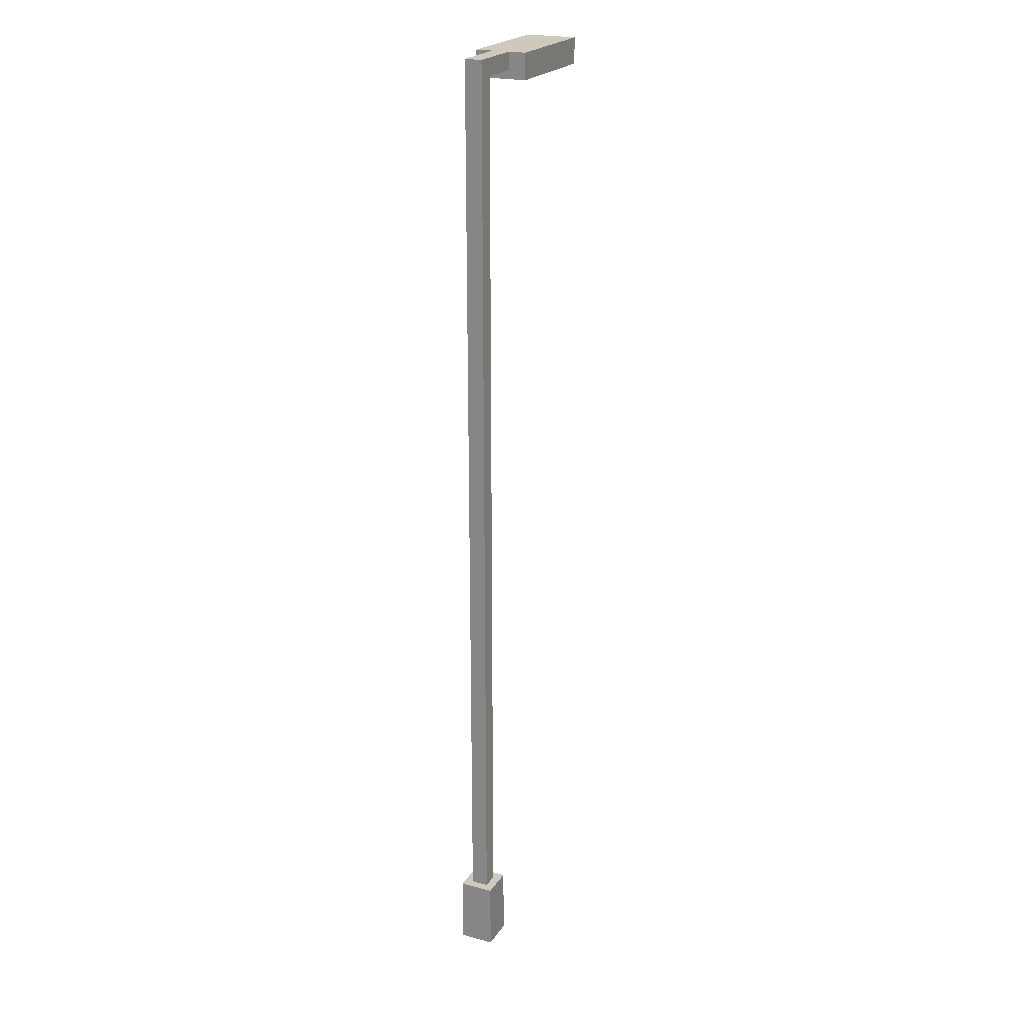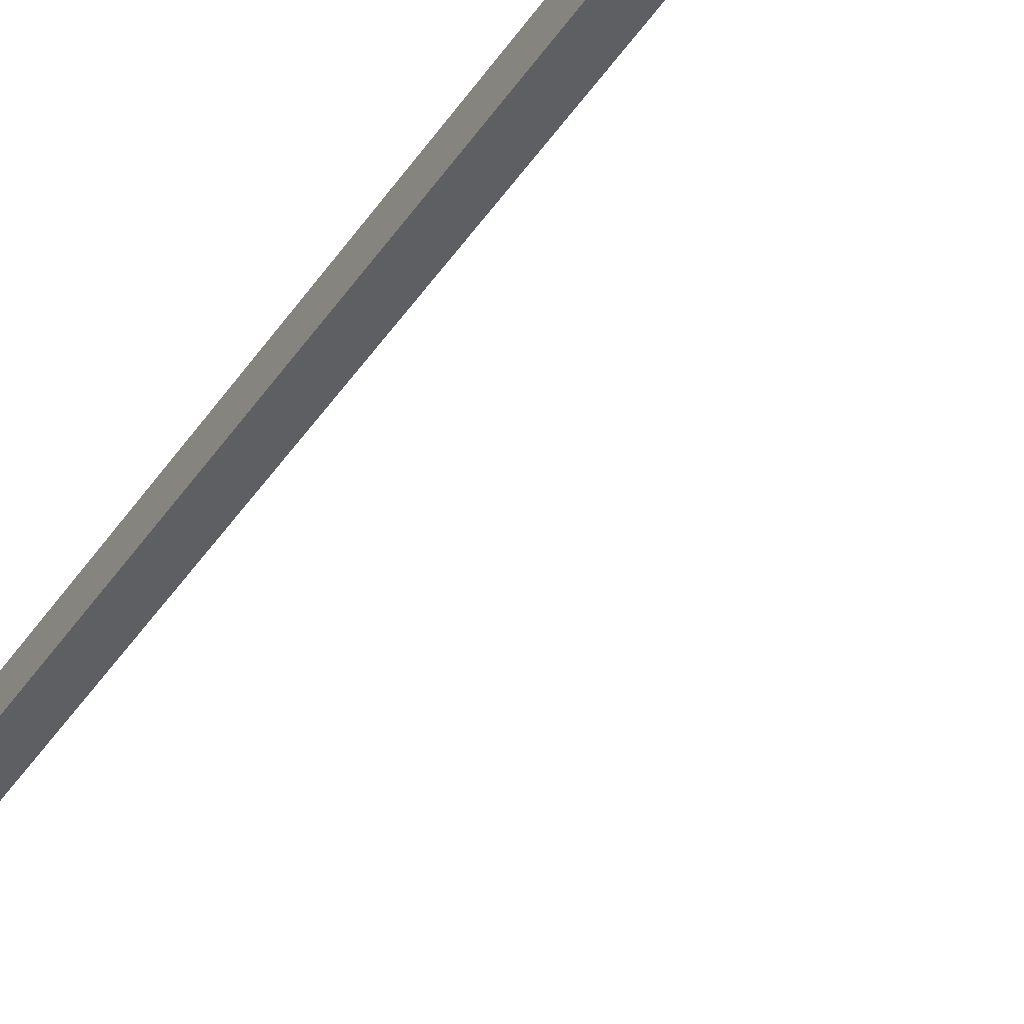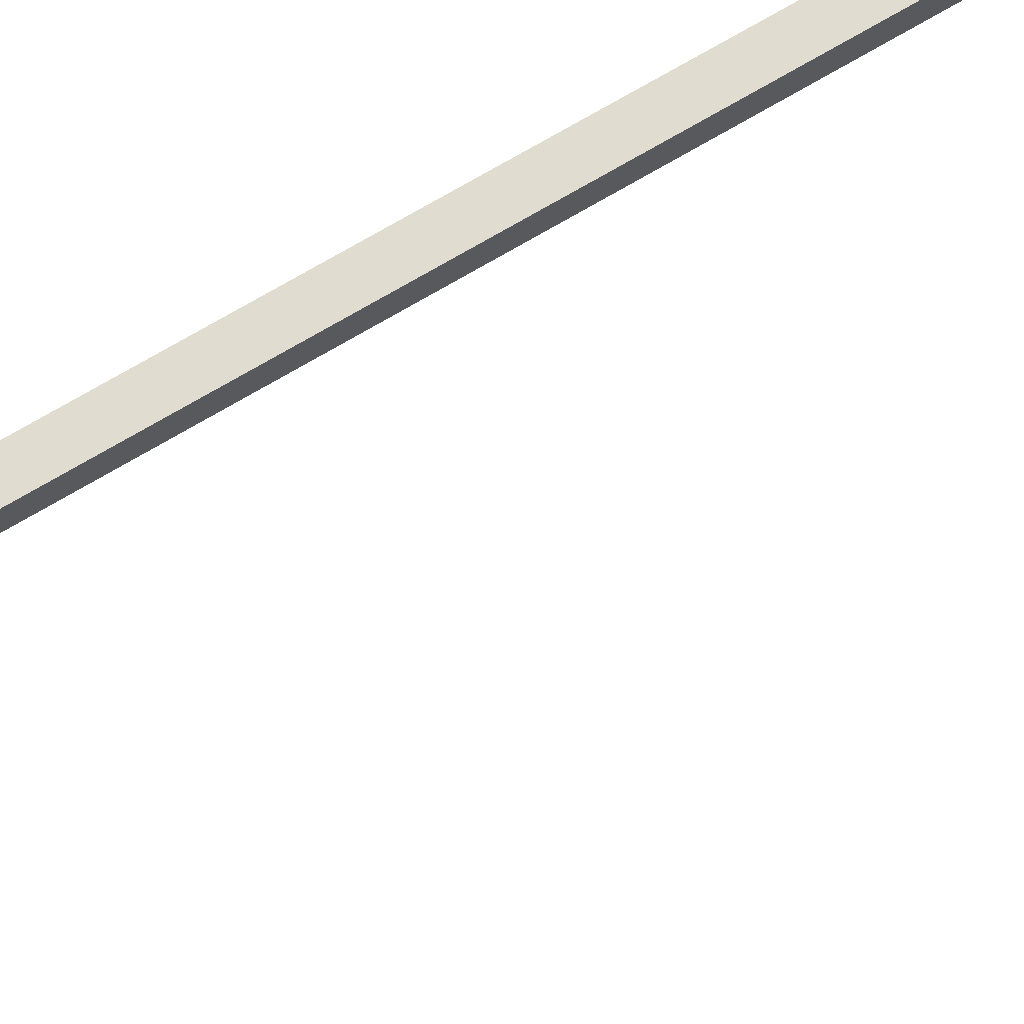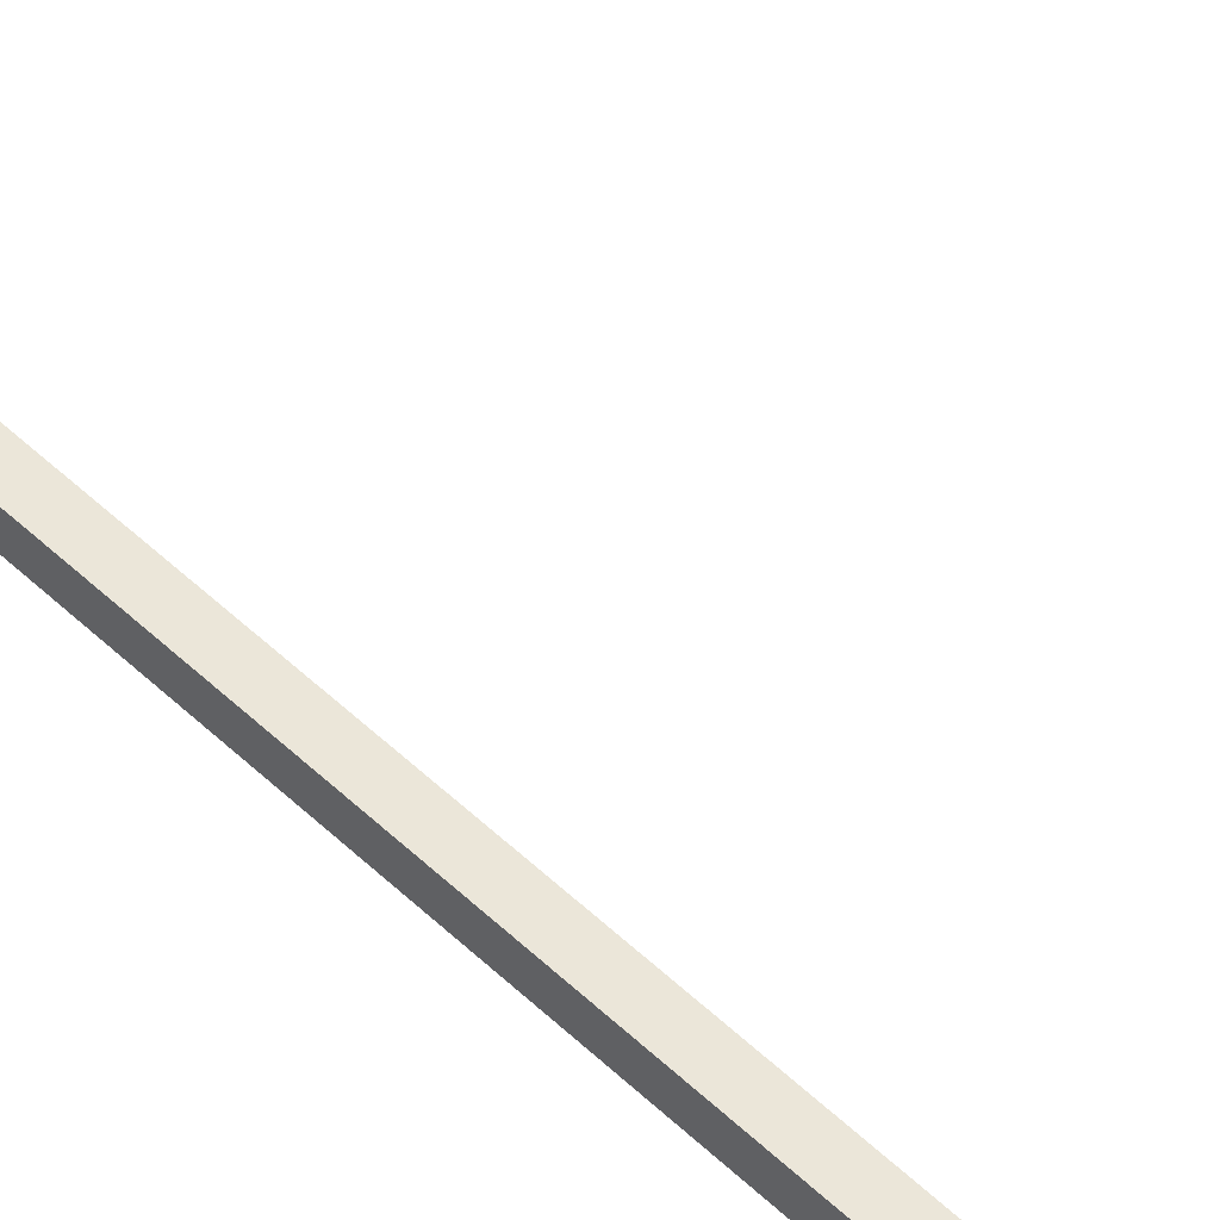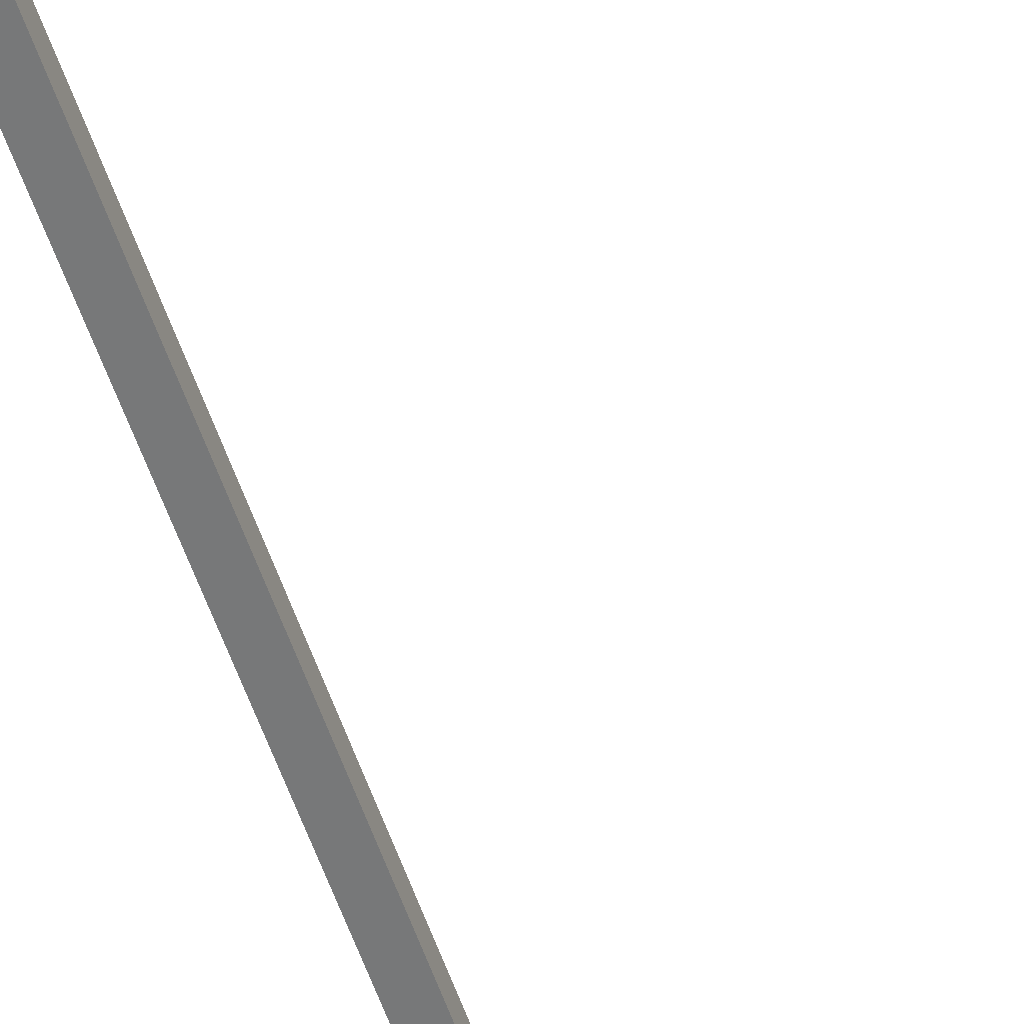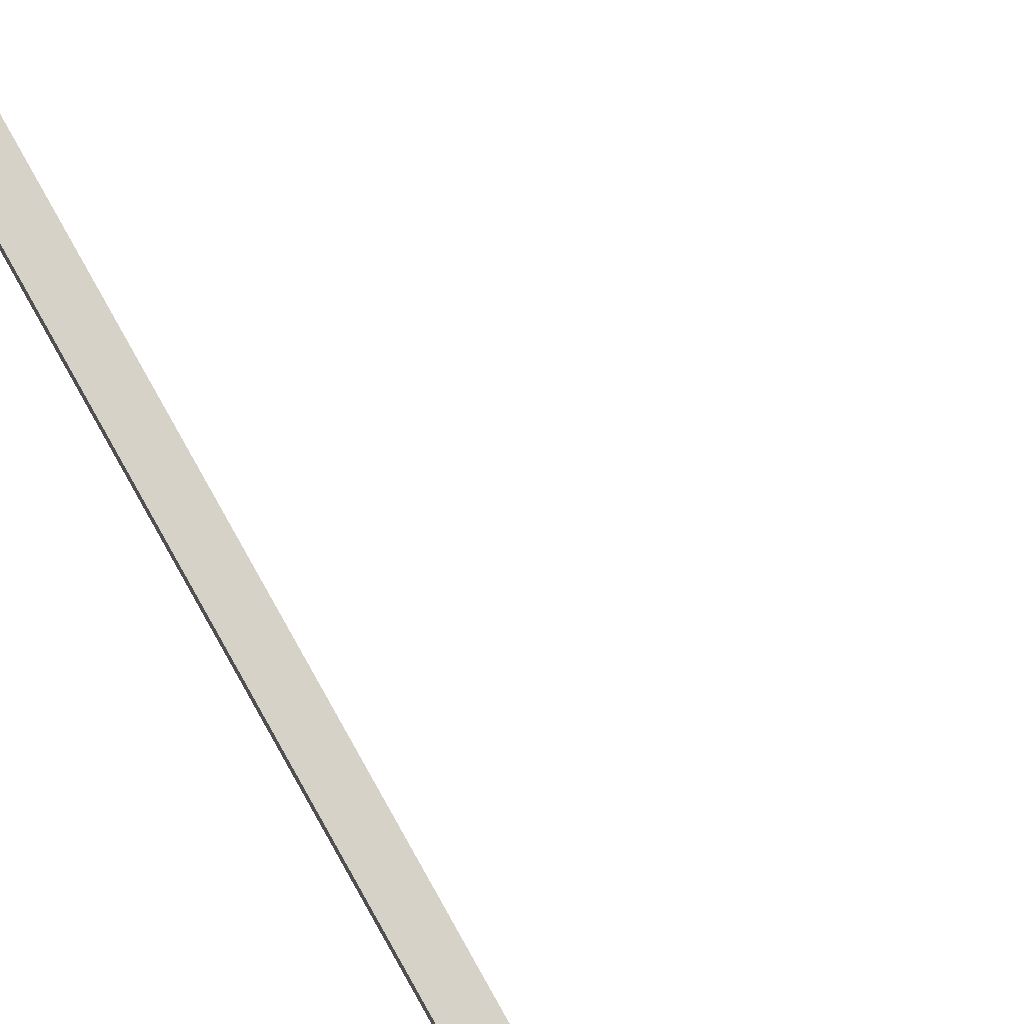
<metadata>
{"format":"obj","ext":"obj","renderer":"f3d","projection":"perspective","resolution":1024,"background":"white","views":[{"elev":22.3,"azim":-65.2,"up":"+Y"},{"elev":-39.6,"azim":-29.2,"up":"+Z"},{"elev":69.7,"azim":59.1,"up":"+Z"},{"elev":47.8,"azim":-42.7,"up":"+Z"},{"elev":-57.4,"azim":18.8,"up":"+Z"},{"elev":78.3,"azim":-29.1,"up":"+Z"}]}
</metadata>
<code>
o
v 6.2 2 -5.3
v 6.2 2 -5.7
v 6.2 2.8 -5.3
v 6.2 2.8 -5.7
v 6.3 2.8 -5.4
v 6.3 2.8 -5.6
v 6.3 13.3 -5.4
v 6.3 13.3 -5.6
v 7 13 -5.2
v 7 13 -5.8
v 7 13.1 -5.4
v 7 13.1 -5.6
v 7 13.3 -5.2
v 7 13.3 -5.4
v 7 13.3 -5.6
v 7 13.3 -5.8
v 8.3 13 -5.3
v 8.3 13 -5.7
v 8.3 13.1 -5.3
v 8.3 13.1 -5.7
v 6.5 2.8 -5.4
v 6.5 2.8 -5.6
v 6.5 13.1 -5.4
v 6.5 13.1 -5.6
v 6.6 2 -5.3
v 6.6 2 -5.7
v 6.6 2.8 -5.3
v 6.6 2.8 -5.7
v 7.1 13 -5.3
v 7.1 13 -5.7
v 7.1 13.1 -5.3
v 7.1 13.1 -5.7
v 8.4 13 -5.2
v 8.4 13 -5.8
v 8.4 13.3 -5.2
v 8.4 13.3 -5.8
v 7 13 -5.2
v 7 13.3 -5.2
v 8.4 13 -5.2
v 8.4 13.3 -5.2
v 6.2 2 -5.3
v 6.2 2.8 -5.3
v 6.6 2 -5.3
v 6.6 2.8 -5.3
v 6.3 2.8 -5.4
v 6.3 13.3 -5.4
v 6.5 2.8 -5.4
v 6.5 13.1 -5.4
v 7 13.1 -5.4
v 7 13.3 -5.4
v 7.1 13 -5.7
v 7.1 13.1 -5.7
v 8.3 13 -5.7
v 8.3 13.1 -5.7
v 7.1 13 -5.3
v 7.1 13.1 -5.3
v 8.3 13 -5.3
v 8.3 13.1 -5.3
v 6.3 2.8 -5.6
v 6.3 13.3 -5.6
v 6.5 2.8 -5.6
v 6.5 13.1 -5.6
v 7 13.1 -5.6
v 7 13.3 -5.6
v 6.2 2 -5.7
v 6.2 2.8 -5.7
v 6.6 2 -5.7
v 6.6 2.8 -5.7
v 7 13 -5.8
v 7 13.3 -5.8
v 8.4 13 -5.8
v 8.4 13.3 -5.8
v 6.2 2 -5.3
v 6.6 2 -5.3
v 6.2 2 -5.7
v 6.6 2 -5.7
v 7 13 -5.2
v 8.4 13 -5.2
v 7.1 13 -5.3
v 8.3 13 -5.3
v 7.1 13 -5.7
v 8.3 13 -5.7
v 7 13 -5.8
v 8.4 13 -5.8
v 7.1 13.1 -5.3
v 8.3 13.1 -5.3
v 6.5 13.1 -5.4
v 7 13.1 -5.4
v 6.5 13.1 -5.6
v 7 13.1 -5.6
v 7.1 13.1 -5.7
v 8.3 13.1 -5.7
v 6.2 2.8 -5.3
v 6.6 2.8 -5.3
v 6.3 2.8 -5.4
v 6.5 2.8 -5.4
v 6.3 2.8 -5.6
v 6.5 2.8 -5.6
v 6.2 2.8 -5.7
v 6.6 2.8 -5.7
v 7 13.3 -5.2
v 8.4 13.3 -5.2
v 6.3 13.3 -5.4
v 7 13.3 -5.4
v 6.3 13.3 -5.6
v 7 13.3 -5.6
v 7 13.3 -5.8
v 8.4 13.3 -5.8
f 3 2 1
f 4 2 3
f 7 6 5
f 8 6 7
f 11 10 9
f 12 10 11
f 13 11 9
f 14 11 13
f 15 10 12
f 16 10 15
f 19 18 17
f 20 18 19
f 21 22 23
f 23 22 24
f 25 26 27
f 27 26 28
f 29 30 31
f 31 30 32
f 33 34 35
f 35 34 36
f 39 38 37
f 40 38 39
f 43 42 41
f 44 42 43
f 47 46 45
f 48 46 47
f 49 46 48
f 50 46 49
f 53 52 51
f 54 52 53
f 55 56 57
f 57 56 58
f 59 60 61
f 61 60 62
f 62 60 63
f 63 60 64
f 65 66 67
f 67 66 68
f 69 70 71
f 71 70 72
f 75 74 73
f 76 74 75
f 79 78 77
f 80 78 79
f 81 79 77
f 82 78 80
f 83 81 77
f 83 82 81
f 84 78 82
f 84 82 83
f 89 88 87
f 90 88 89
f 91 86 85
f 92 86 91
f 93 94 95
f 95 94 96
f 93 95 97
f 96 94 98
f 93 97 99
f 97 98 99
f 98 94 100
f 99 98 100
f 101 102 104
f 103 104 105
f 104 102 106
f 105 104 106
f 106 102 107
f 107 102 108

</code>
